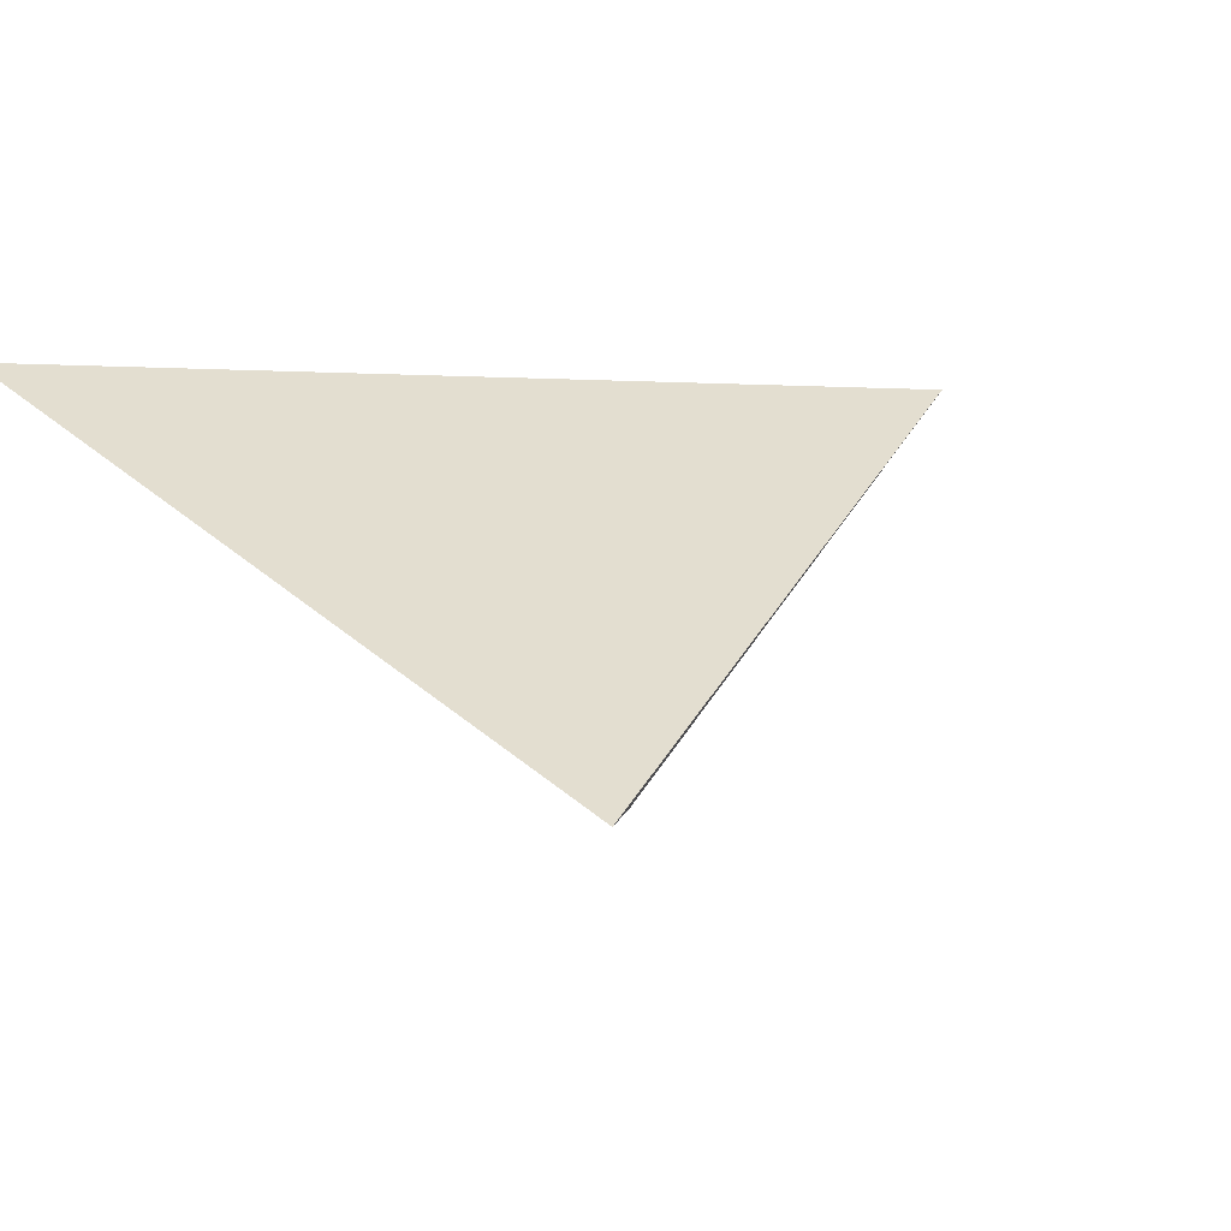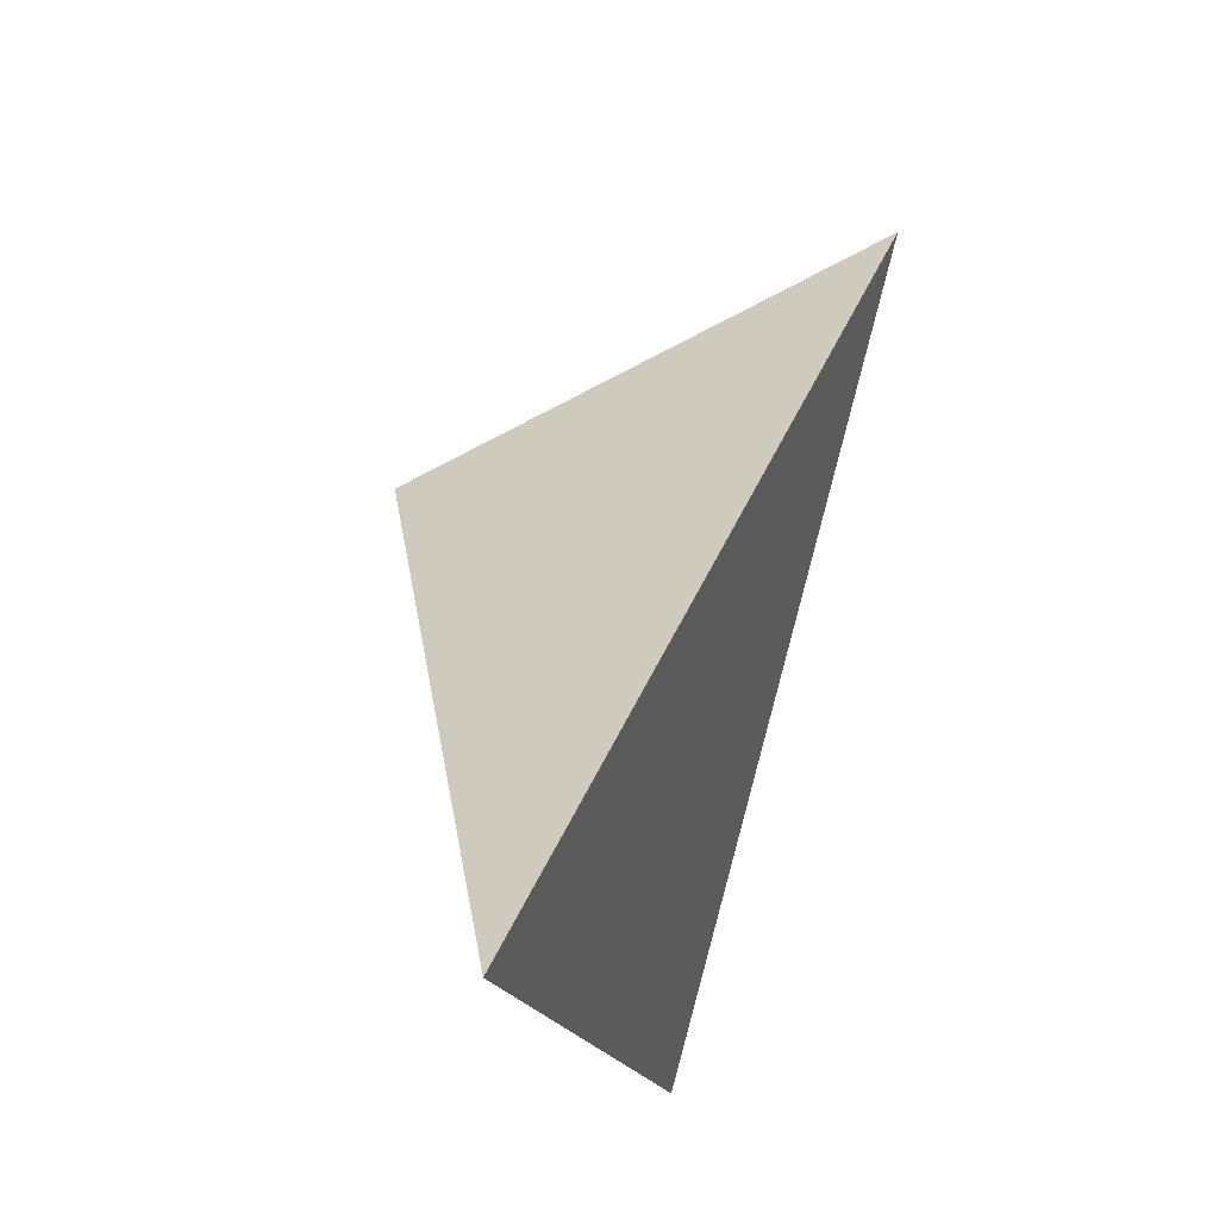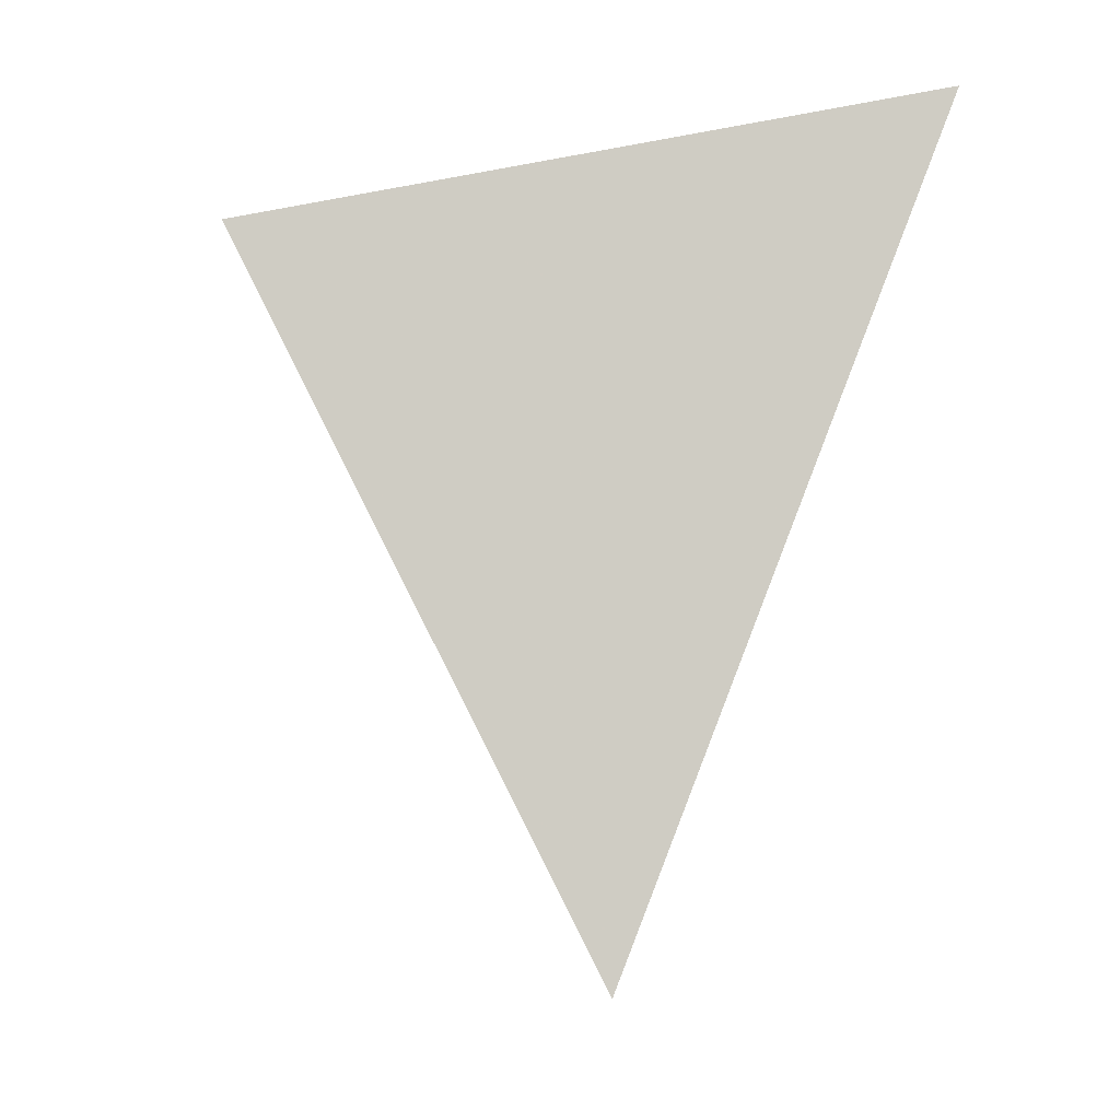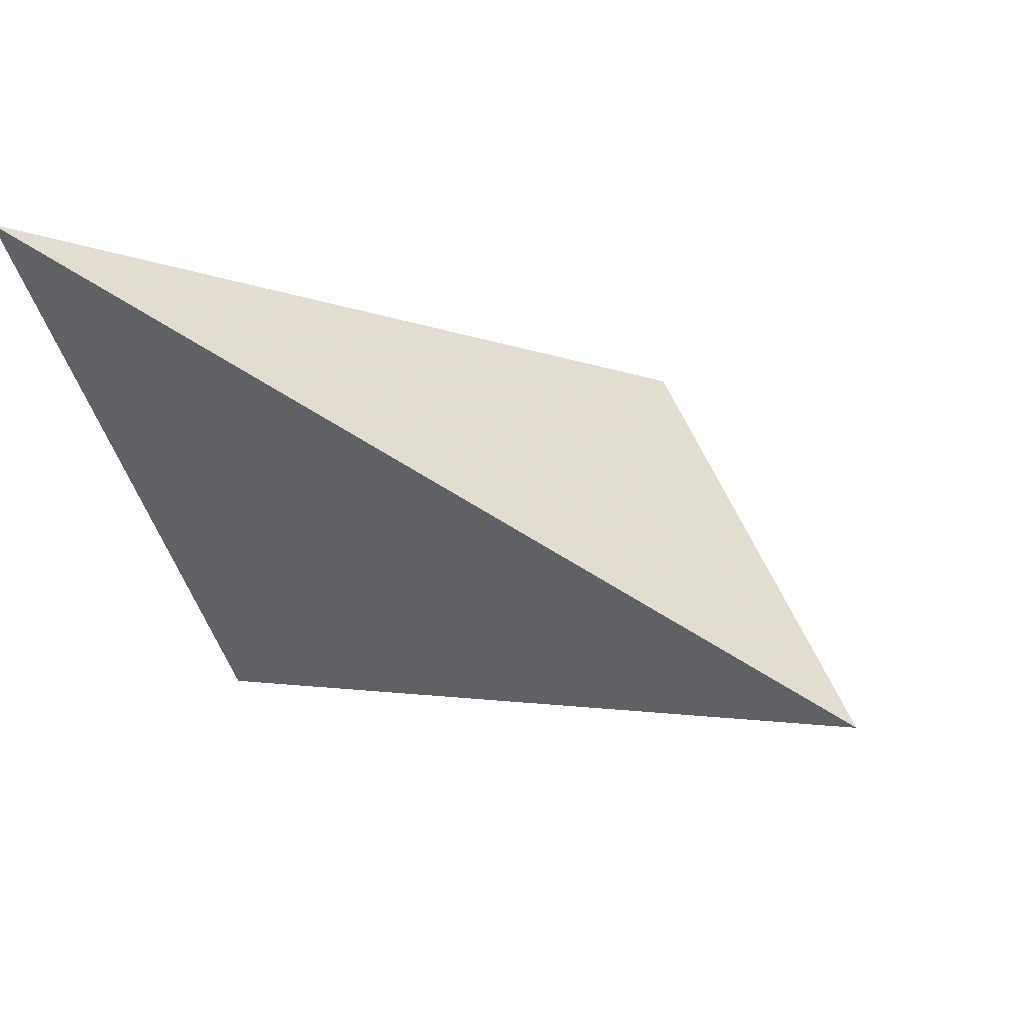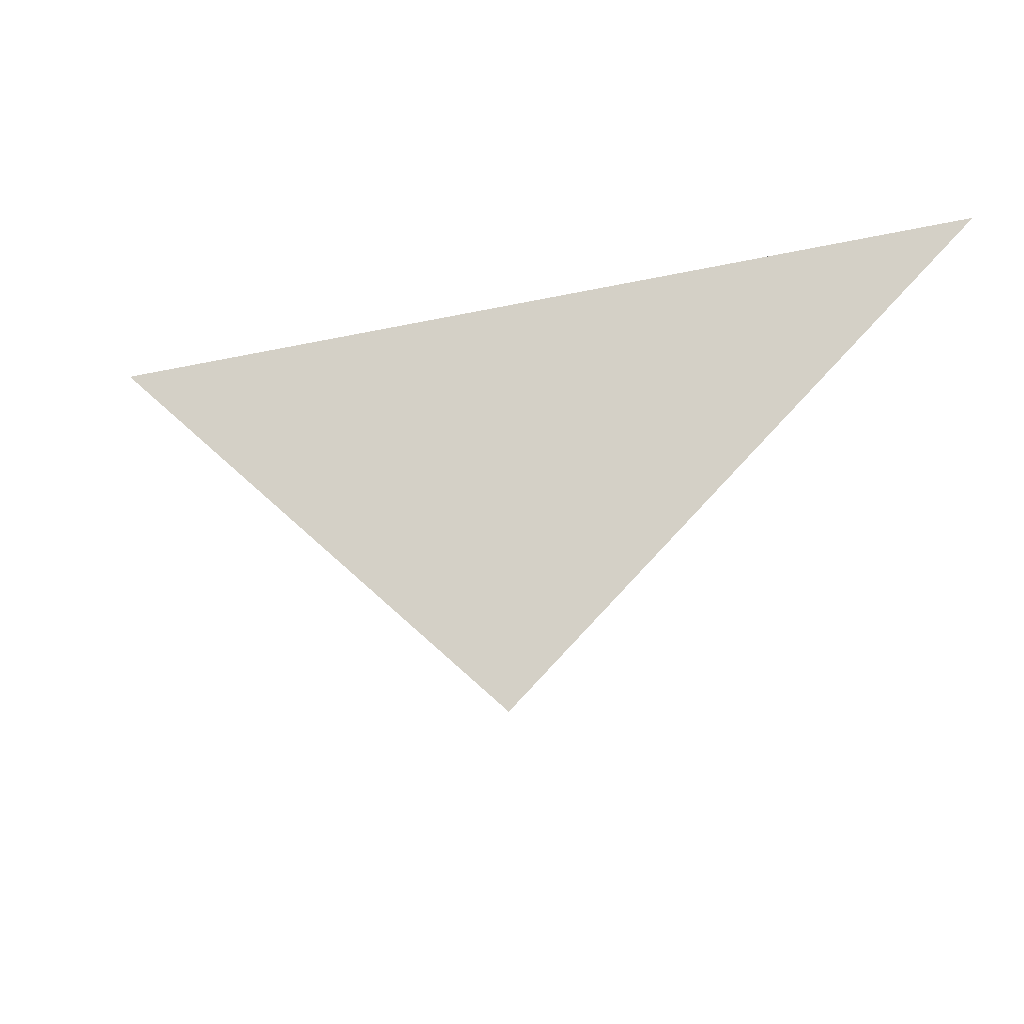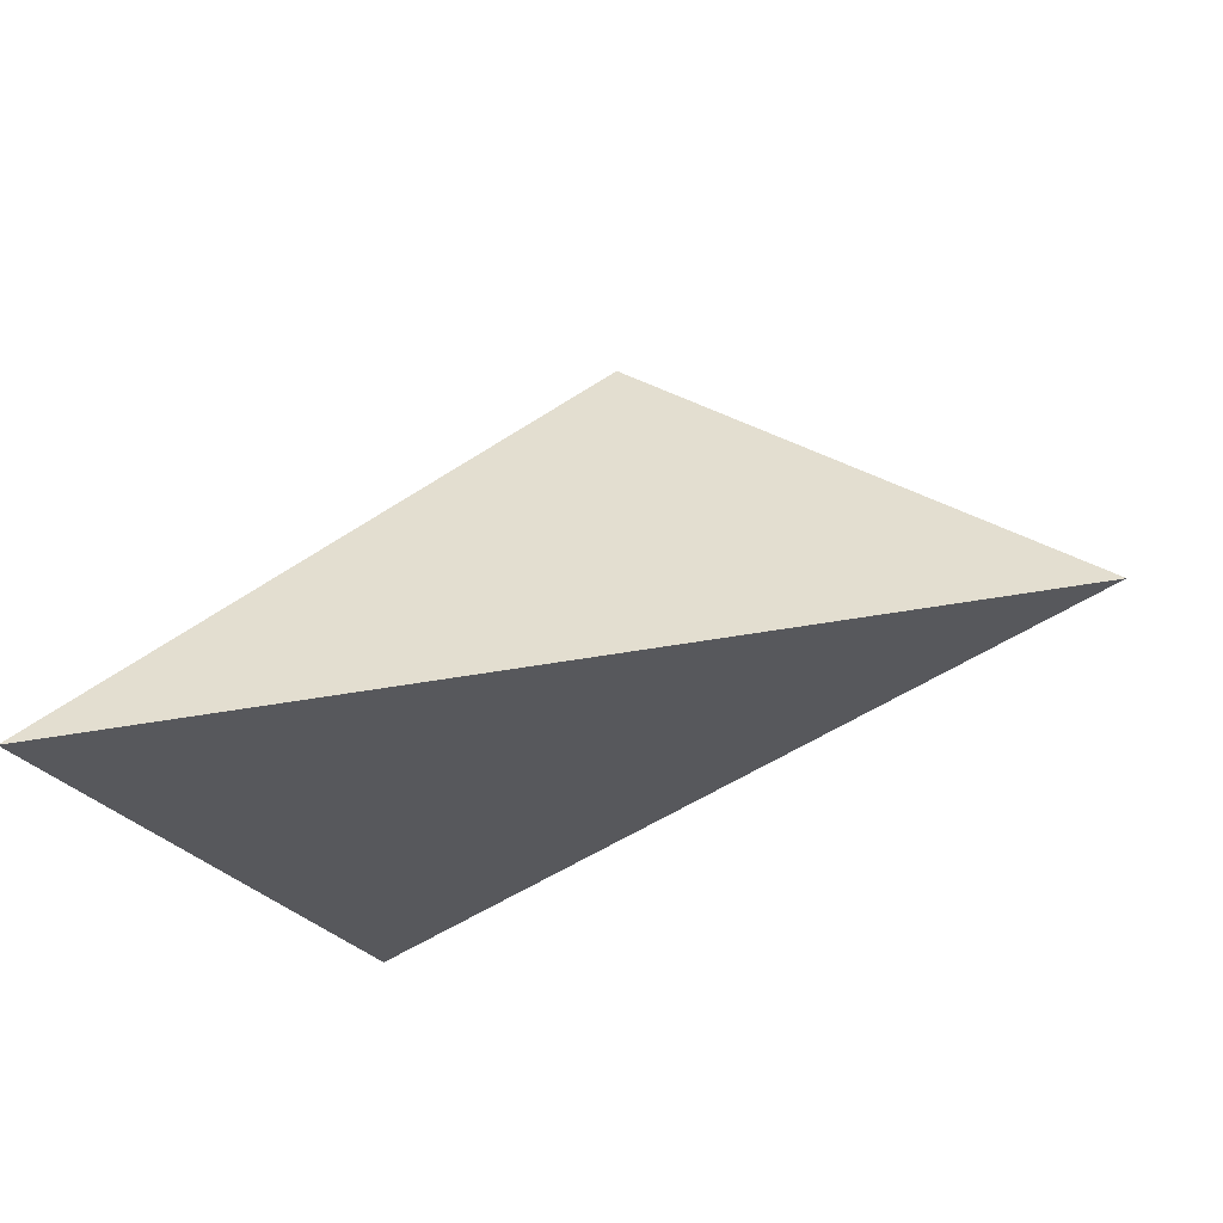
<metadata>
{"format":"obj","ext":"obj","renderer":"f3d","projection":"perspective","resolution":1024,"background":"white","views":[{"elev":50.9,"azim":149.3,"up":"+Y"},{"elev":59.3,"azim":129.8,"up":"+Z"},{"elev":65.7,"azim":-83.9,"up":"+Y"},{"elev":61.2,"azim":-136.4,"up":"+Z"},{"elev":-45.6,"azim":-16.0,"up":"+Y"},{"elev":70.2,"azim":-177.0,"up":"+Z"}]}
</metadata>
<code>
v 0.1417 0.5682 -0.539
v 0.02025 0.2644 -0.3536
v 0.2795 0.5699 -0.1179
v -0.2493 0.4061 -0.2703
f 2 1 3
f 3 1 4
f 4 1 2
f 4 2 3

</code>
